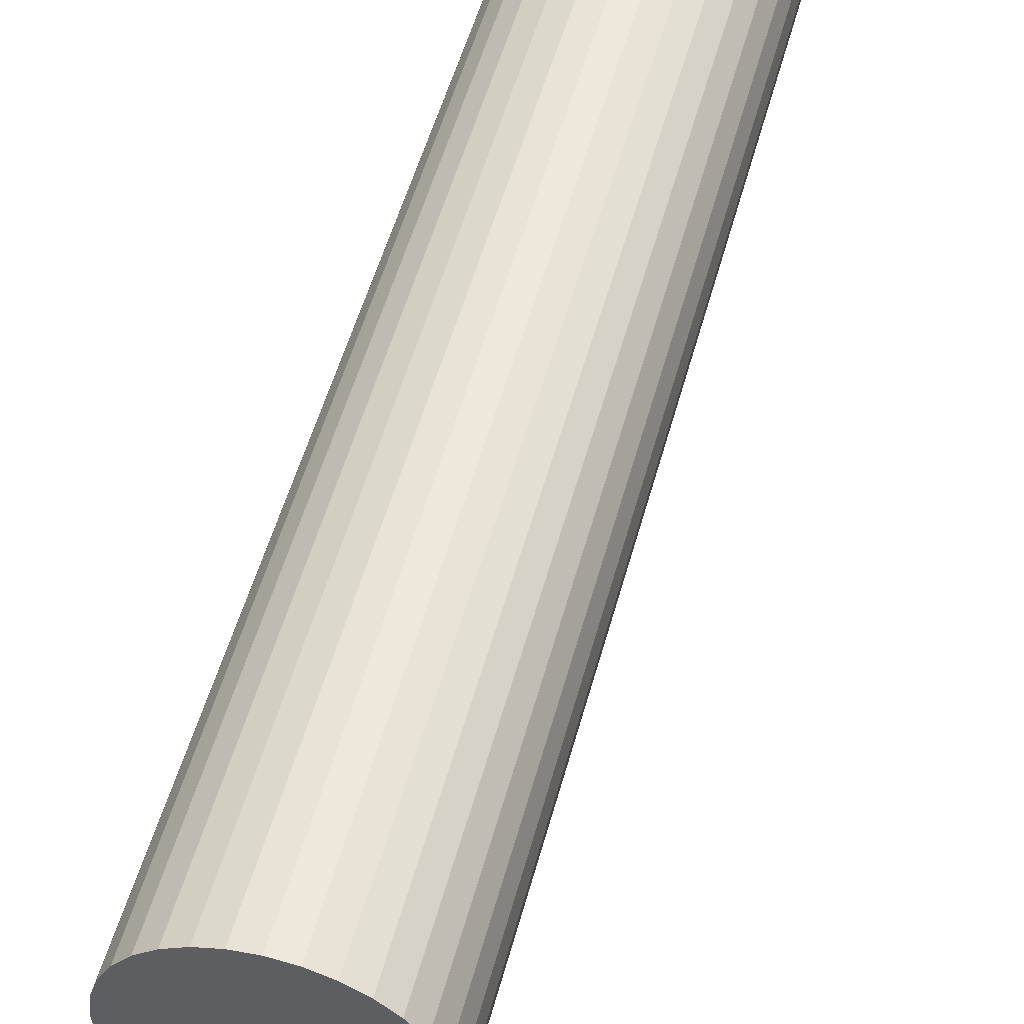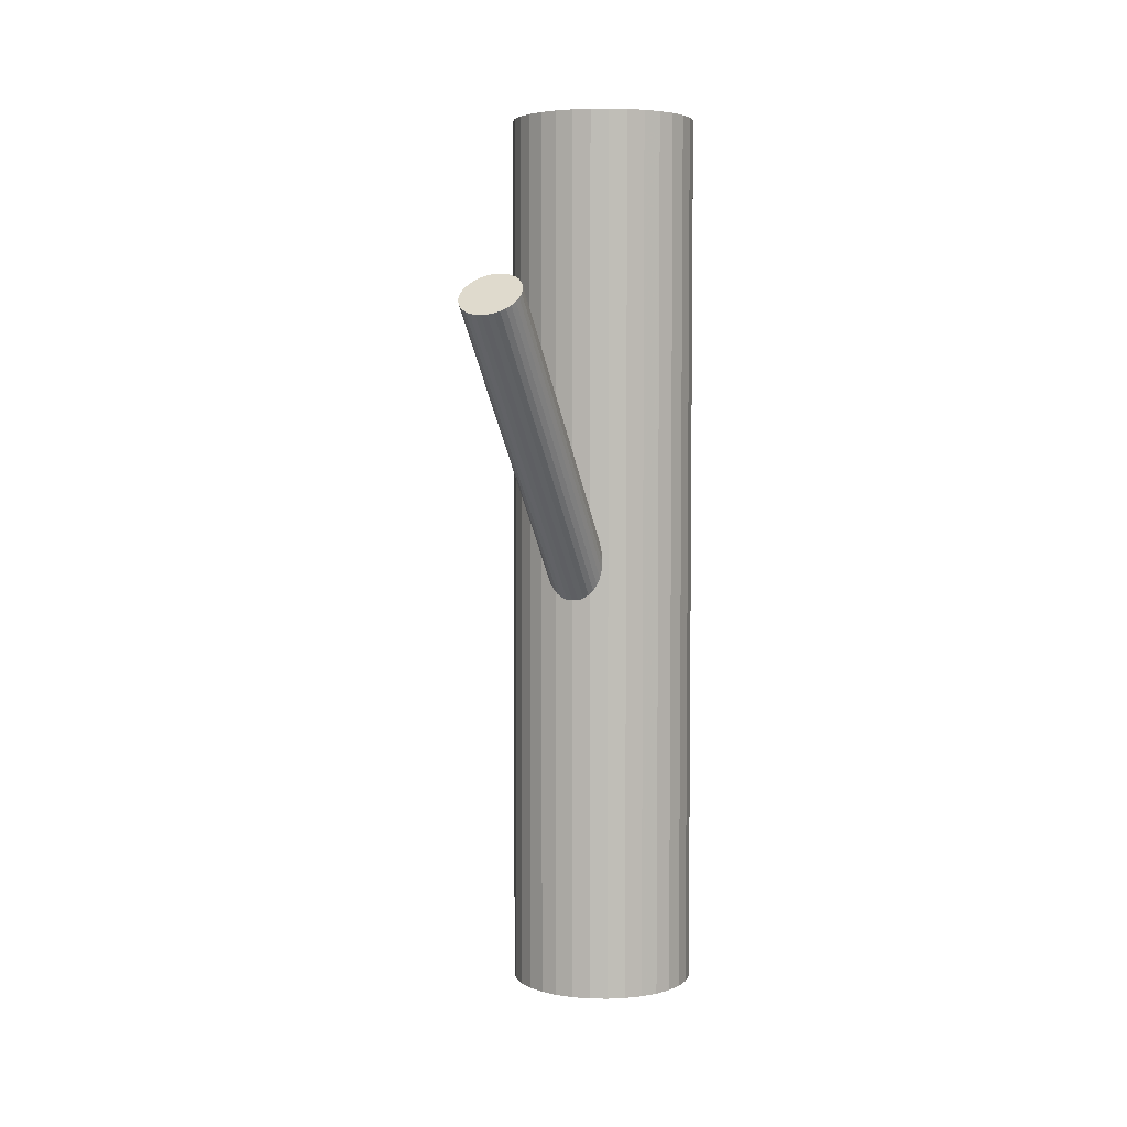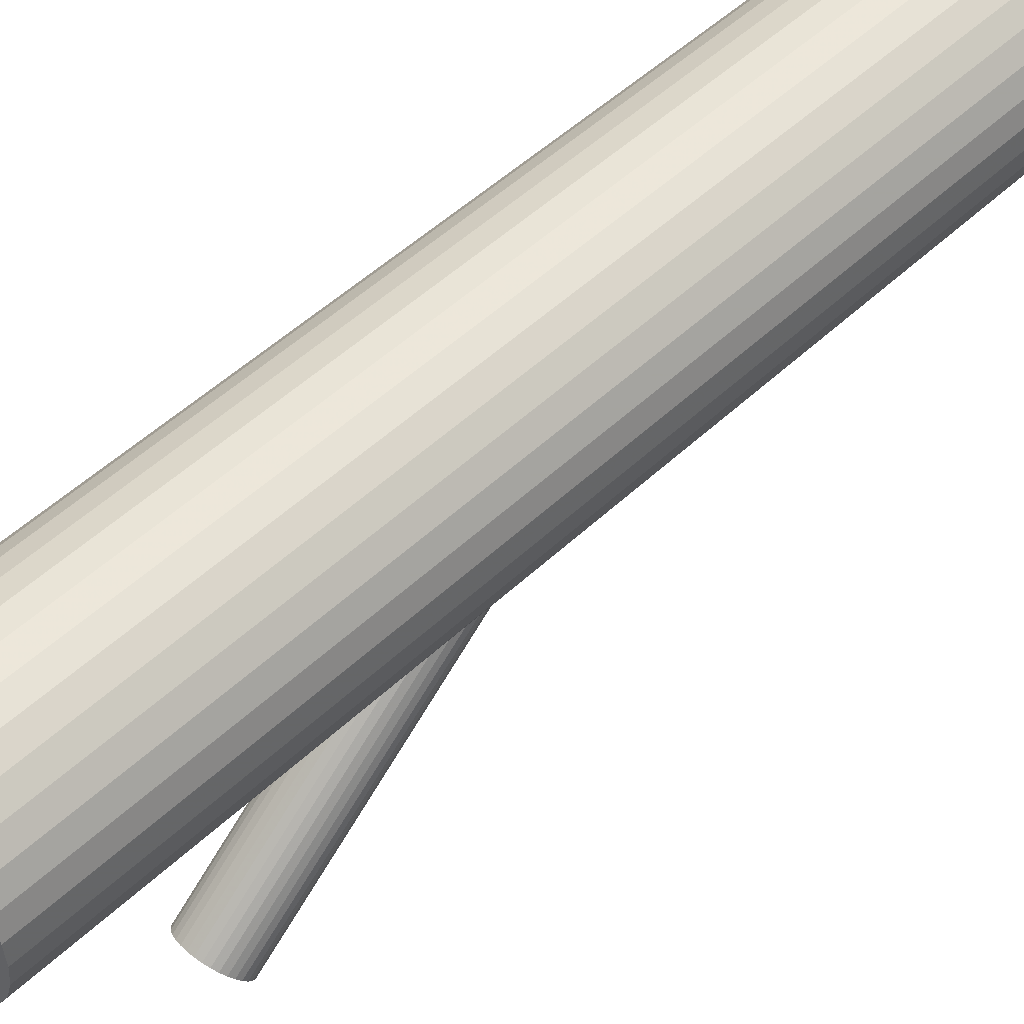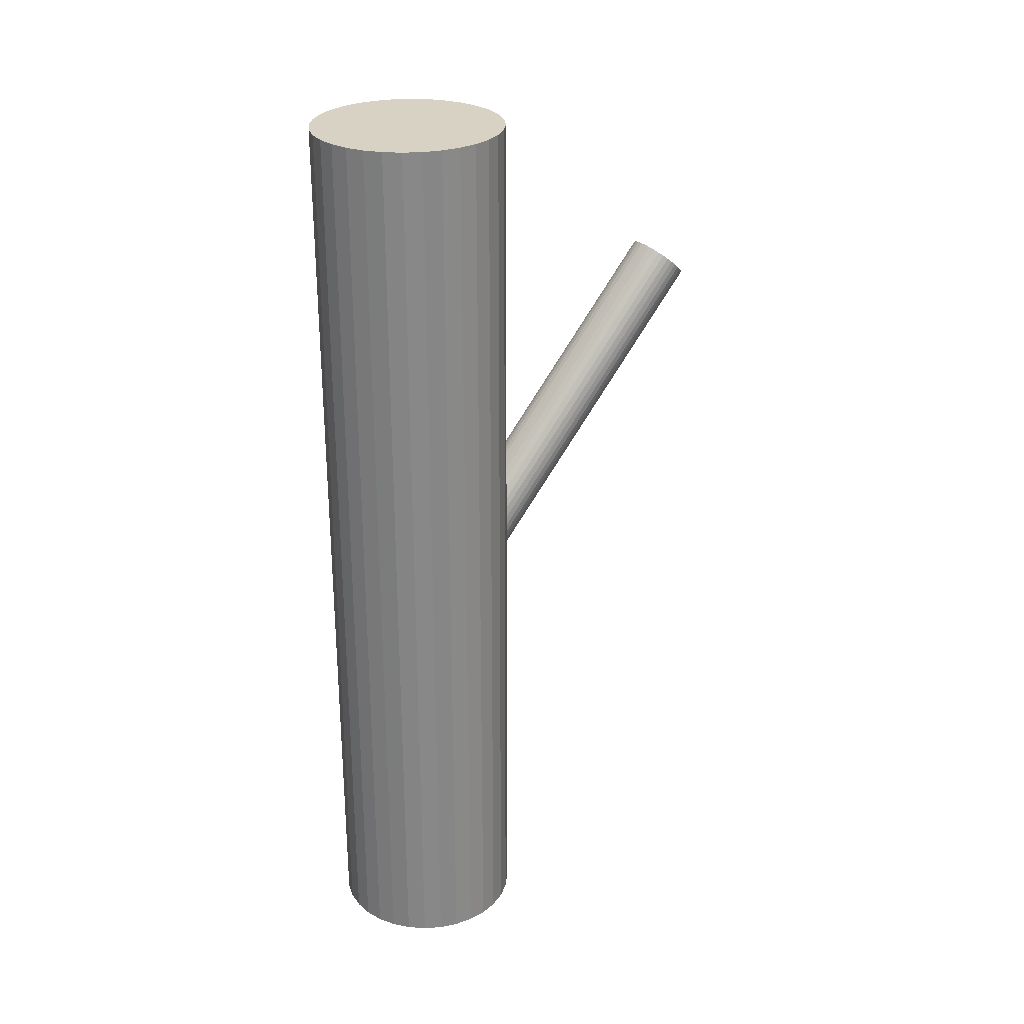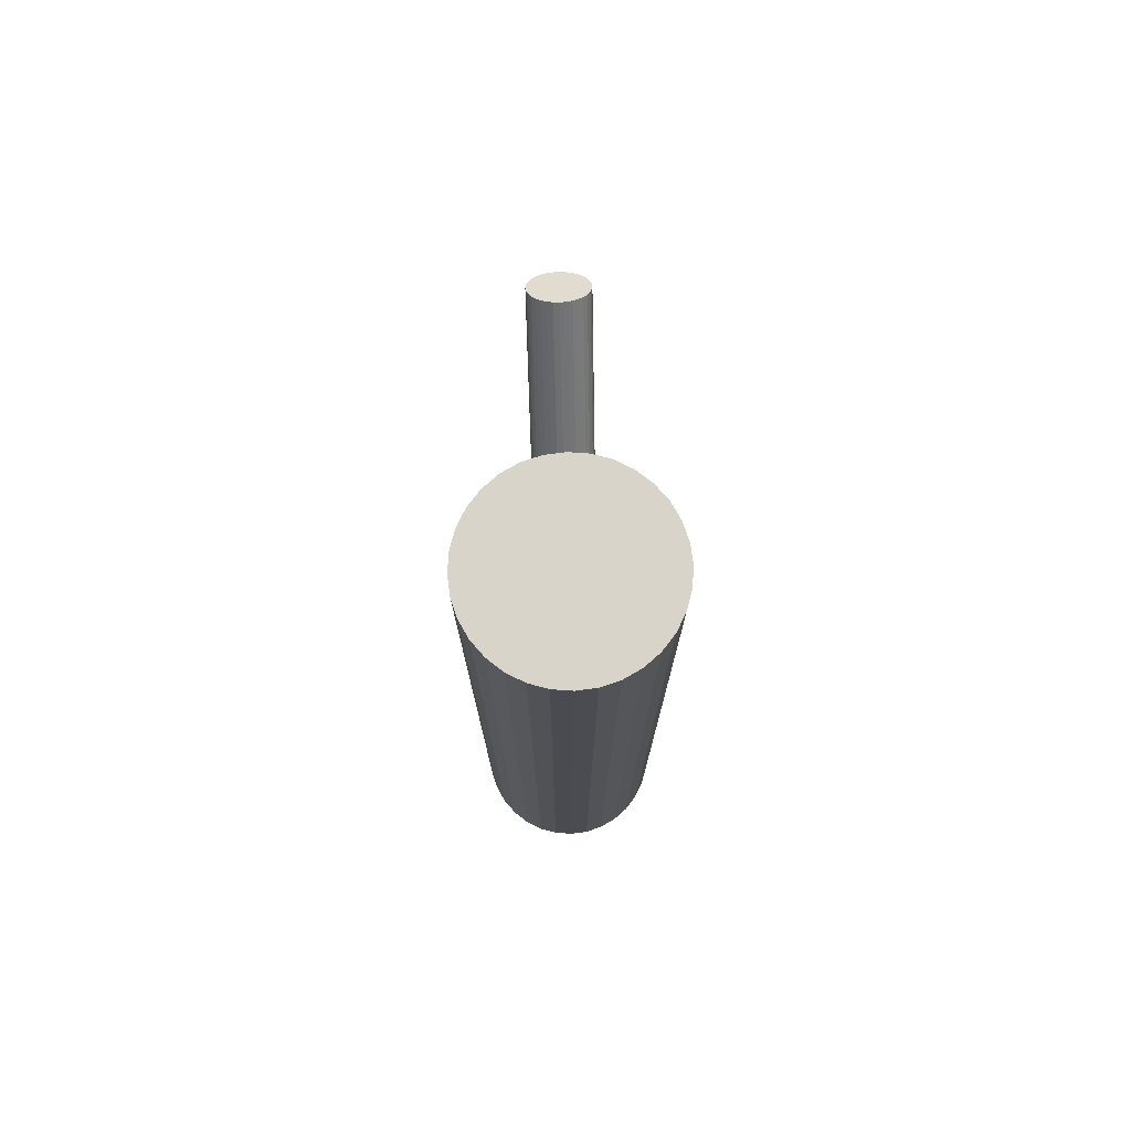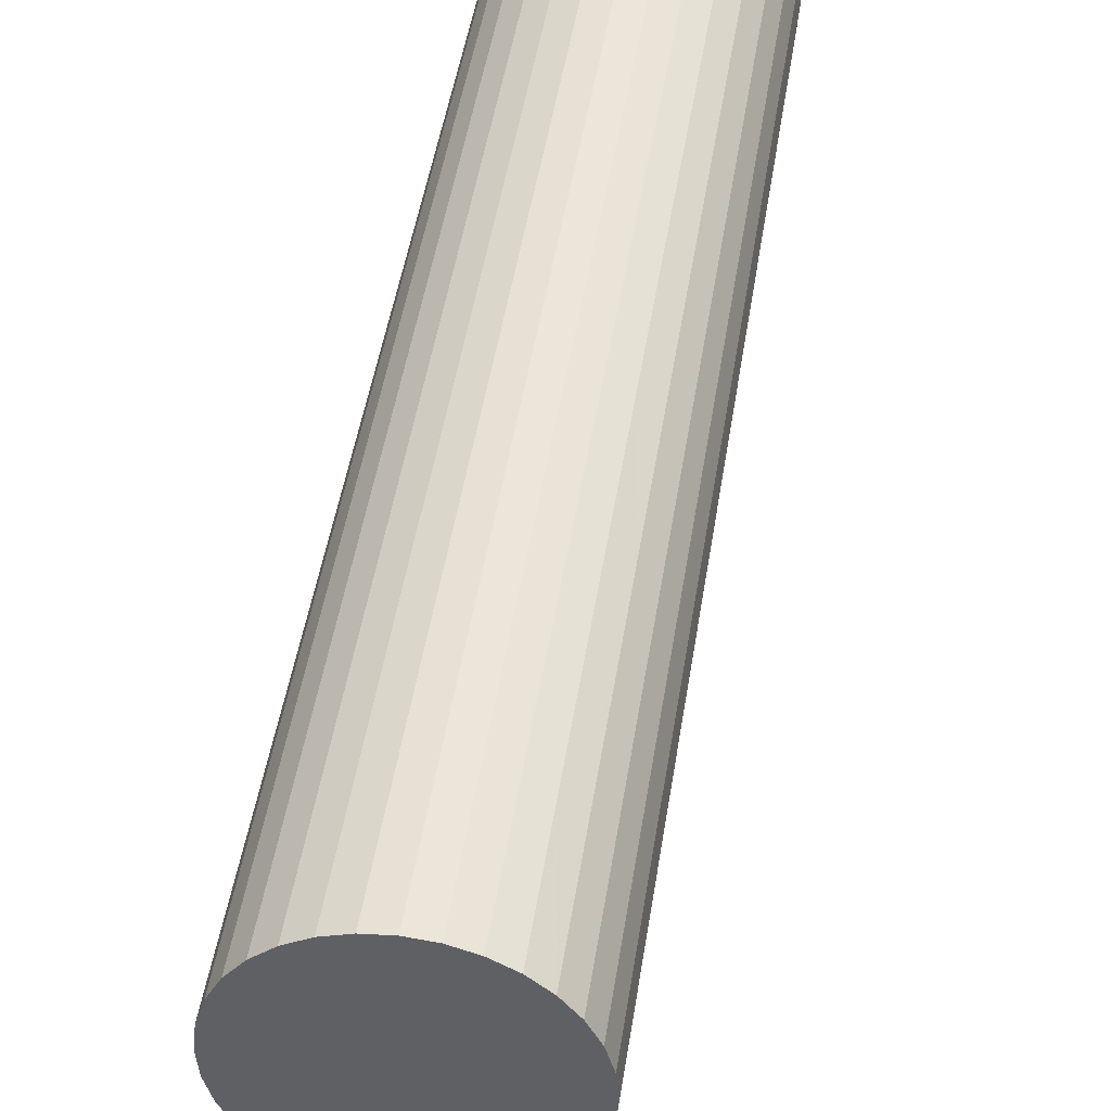
<metadata>
{"format":"obj","ext":"obj","renderer":"f3d","projection":"perspective","resolution":1024,"background":"white","views":[{"elev":50.9,"azim":-165.3,"up":"+Y"},{"elev":4.7,"azim":20.1,"up":"+Z"},{"elev":50.3,"azim":44.1,"up":"+Y"},{"elev":27.7,"azim":-123.9,"up":"+Z"},{"elev":75.5,"azim":178.2,"up":"+Z"},{"elev":44.2,"azim":-171.7,"up":"+Y"}]}
</metadata>
<code>
v 0 0.0305 0.1147
v 0 0.0305 -0.1147
v 0 0.05435 0.1147
v 0 0.05435 -0.1147
v -0 0.006654 0.1147
v -0 0.006654 -0.1147
v 0.01983 0.01725 0.1147
v 0.01983 0.01725 -0.1147
v 0.01983 0.04375 0.1147
v 0.01983 0.04375 -0.1147
v 0.02339 0.03516 0.1147
v 0.02339 0.03516 -0.1147
v 0.02339 0.02585 0.1147
v 0.02339 0.02585 -0.1147
v 0.02385 0.0305 0.1147
v 0.02385 0.0305 -0.1147
v -0.02203 0.03963 0.1147
v -0.02203 0.03963 -0.1147
v -0.02203 0.02138 0.1147
v -0.02203 0.02138 -0.1147
v 0.009127 0.00847 0.1147
v 0.009127 0.00847 -0.1147
v 0.009127 0.05254 0.1147
v 0.009127 0.05254 -0.1147
v -0.01325 0.05033 0.1147
v -0.01325 0.05033 -0.1147
v -0.01325 0.01067 0.1147
v -0.01325 0.01067 -0.1147
v 0.01686 0.04737 0.1147
v 0.01686 0.04737 -0.1147
v 0.01686 0.01364 0.1147
v 0.01686 0.01364 -0.1147
v 0.004653 0.05389 0.1147
v 0.004653 0.05389 -0.1147
v 0.004653 0.007113 0.1147
v 0.004653 0.007113 -0.1147
v -0.004653 0.05389 0.1147
v -0.004653 0.05389 -0.1147
v -0.004653 0.007113 0.1147
v -0.004653 0.007113 -0.1147
v -0.01686 0.04737 0.1147
v -0.01686 0.04737 -0.1147
v -0.01686 0.01364 0.1147
v -0.01686 0.01364 -0.1147
v 0.01325 0.05033 0.1147
v 0.01325 0.05033 -0.1147
v 0.01325 0.01067 0.1147
v 0.01325 0.01067 -0.1147
v -0.009127 0.00847 0.1147
v -0.009127 0.00847 -0.1147
v -0.009127 0.05254 0.1147
v -0.009127 0.05254 -0.1147
v 0.02203 0.03963 0.1147
v 0.02203 0.03963 -0.1147
v 0.02203 0.02138 0.1147
v 0.02203 0.02138 -0.1147
v -0.02385 0.0305 0.1147
v -0.02385 0.0305 -0.1147
v -0.02339 0.03516 0.1147
v -0.02339 0.03516 -0.1147
v -0.02339 0.02585 0.1147
v -0.02339 0.02585 -0.1147
v -0.01983 0.01725 0.1147
v -0.01983 0.01725 -0.1147
v -0.01983 0.04375 0.1147
v -0.01983 0.04375 -0.1147
v 0 -0.04856 0.06555
v 0 0.0305 -0.02591
v 0 -0.04276 0.07056
v 0 0.0363 -0.0209
v -0 -0.05435 0.06053
v -0 0.02471 -0.03092
v -0.006372 -0.04533 0.06833
v -0.006372 0.03372 -0.02312
v -0.006372 -0.05178 0.06276
v -0.006372 0.02728 -0.02869
v 0.001495 -0.05424 0.06063
v 0.001495 0.02482 -0.03082
v 0.001495 -0.04287 0.07046
v 0.001495 0.03619 -0.02099
v -0.001495 -0.05424 0.06063
v -0.001495 0.02482 -0.03082
v -0.001495 -0.04287 0.07046
v -0.001495 0.03619 -0.02099
v 0.006372 -0.04533 0.06833
v 0.006372 0.03372 -0.02312
v 0.006372 -0.05178 0.06276
v 0.006372 0.02728 -0.02869
v -0.007516 -0.04742 0.06652
v -0.007516 0.03163 -0.02493
v -0.007516 -0.04969 0.06457
v -0.007516 0.02937 -0.02689
v 0.004258 -0.05338 0.06138
v 0.004258 0.02568 -0.03007
v 0.004258 -0.04373 0.06971
v 0.004258 0.03532 -0.02174
v -0.005419 -0.05265 0.062
v -0.005419 0.0264 -0.02945
v -0.005419 -0.04446 0.06909
v -0.005419 0.0346 -0.02236
v -0.00708 -0.05077 0.06363
v -0.00708 0.02829 -0.02783
v -0.00708 -0.04634 0.06746
v -0.00708 0.03272 -0.02399
v -0.002933 -0.05391 0.06092
v -0.002933 0.02515 -0.03054
v -0.002933 -0.0432 0.07018
v -0.002933 0.03586 -0.02128
v 0.007663 -0.04856 0.06555
v 0.007663 0.0305 -0.02591
v -0.007663 -0.04856 0.06555
v -0.007663 0.0305 -0.02591
v 0.002933 -0.05391 0.06092
v 0.002933 0.02515 -0.03054
v 0.002933 -0.0432 0.07018
v 0.002933 0.03586 -0.02128
v 0.00708 -0.05077 0.06363
v 0.00708 0.02829 -0.02783
v 0.00708 -0.04634 0.06746
v 0.00708 0.03272 -0.02399
v 0.005419 -0.05265 0.062
v 0.005419 0.0264 -0.02945
v 0.005419 -0.04446 0.06909
v 0.005419 0.0346 -0.02236
v -0.004258 -0.05338 0.06138
v -0.004258 0.02568 -0.03007
v -0.004258 -0.04373 0.06971
v -0.004258 0.03532 -0.02174
v 0.007516 -0.04742 0.06652
v 0.007516 0.03163 -0.02493
v 0.007516 -0.04969 0.06457
v 0.007516 0.02937 -0.02689
f 16 2 12
f 16 12 15
f 15 12 11
f 15 11 1
f 12 2 54
f 12 54 11
f 11 54 53
f 11 53 1
f 54 2 10
f 54 10 53
f 53 10 9
f 53 9 1
f 10 2 30
f 10 30 9
f 9 30 29
f 9 29 1
f 30 2 46
f 30 46 29
f 29 46 45
f 29 45 1
f 46 2 24
f 46 24 45
f 45 24 23
f 45 23 1
f 24 2 34
f 24 34 23
f 23 34 33
f 23 33 1
f 34 2 4
f 34 4 33
f 33 4 3
f 33 3 1
f 4 2 38
f 4 38 3
f 3 38 37
f 3 37 1
f 38 2 52
f 38 52 37
f 37 52 51
f 37 51 1
f 52 2 26
f 52 26 51
f 51 26 25
f 51 25 1
f 26 2 42
f 26 42 25
f 25 42 41
f 25 41 1
f 42 2 66
f 42 66 41
f 41 66 65
f 41 65 1
f 66 2 18
f 66 18 65
f 65 18 17
f 65 17 1
f 18 2 60
f 18 60 17
f 17 60 59
f 17 59 1
f 60 2 58
f 60 58 59
f 59 58 57
f 59 57 1
f 58 2 62
f 58 62 57
f 57 62 61
f 57 61 1
f 62 2 20
f 62 20 61
f 61 20 19
f 61 19 1
f 20 2 64
f 20 64 19
f 19 64 63
f 19 63 1
f 64 2 44
f 64 44 63
f 63 44 43
f 63 43 1
f 44 2 28
f 44 28 43
f 43 28 27
f 43 27 1
f 28 2 50
f 28 50 27
f 27 50 49
f 27 49 1
f 50 2 40
f 50 40 49
f 49 40 39
f 49 39 1
f 40 2 6
f 40 6 39
f 39 6 5
f 39 5 1
f 6 2 36
f 6 36 5
f 5 36 35
f 5 35 1
f 36 2 22
f 36 22 35
f 35 22 21
f 35 21 1
f 22 2 48
f 22 48 21
f 21 48 47
f 21 47 1
f 48 2 32
f 48 32 47
f 47 32 31
f 47 31 1
f 32 2 8
f 32 8 31
f 31 8 7
f 31 7 1
f 8 2 56
f 8 56 7
f 7 56 55
f 7 55 1
f 56 2 14
f 56 14 55
f 55 14 13
f 55 13 1
f 14 2 16
f 14 16 13
f 13 16 15
f 13 15 1
f 110 68 130
f 110 130 109
f 109 130 129
f 109 129 67
f 130 68 120
f 130 120 129
f 129 120 119
f 129 119 67
f 120 68 86
f 120 86 119
f 119 86 85
f 119 85 67
f 86 68 124
f 86 124 85
f 85 124 123
f 85 123 67
f 124 68 96
f 124 96 123
f 123 96 95
f 123 95 67
f 96 68 116
f 96 116 95
f 95 116 115
f 95 115 67
f 116 68 80
f 116 80 115
f 115 80 79
f 115 79 67
f 80 68 70
f 80 70 79
f 79 70 69
f 79 69 67
f 70 68 84
f 70 84 69
f 69 84 83
f 69 83 67
f 84 68 108
f 84 108 83
f 83 108 107
f 83 107 67
f 108 68 128
f 108 128 107
f 107 128 127
f 107 127 67
f 128 68 100
f 128 100 127
f 127 100 99
f 127 99 67
f 100 68 74
f 100 74 99
f 99 74 73
f 99 73 67
f 74 68 104
f 74 104 73
f 73 104 103
f 73 103 67
f 104 68 90
f 104 90 103
f 103 90 89
f 103 89 67
f 90 68 112
f 90 112 89
f 89 112 111
f 89 111 67
f 112 68 92
f 112 92 111
f 111 92 91
f 111 91 67
f 92 68 102
f 92 102 91
f 91 102 101
f 91 101 67
f 102 68 76
f 102 76 101
f 101 76 75
f 101 75 67
f 76 68 98
f 76 98 75
f 75 98 97
f 75 97 67
f 98 68 126
f 98 126 97
f 97 126 125
f 97 125 67
f 126 68 106
f 126 106 125
f 125 106 105
f 125 105 67
f 106 68 82
f 106 82 105
f 105 82 81
f 105 81 67
f 82 68 72
f 82 72 81
f 81 72 71
f 81 71 67
f 72 68 78
f 72 78 71
f 71 78 77
f 71 77 67
f 78 68 114
f 78 114 77
f 77 114 113
f 77 113 67
f 114 68 94
f 114 94 113
f 113 94 93
f 113 93 67
f 94 68 122
f 94 122 93
f 93 122 121
f 93 121 67
f 122 68 88
f 122 88 121
f 121 88 87
f 121 87 67
f 88 68 118
f 88 118 87
f 87 118 117
f 87 117 67
f 118 68 132
f 118 132 117
f 117 132 131
f 117 131 67
f 132 68 110
f 132 110 131
f 131 110 109
f 131 109 67

</code>
